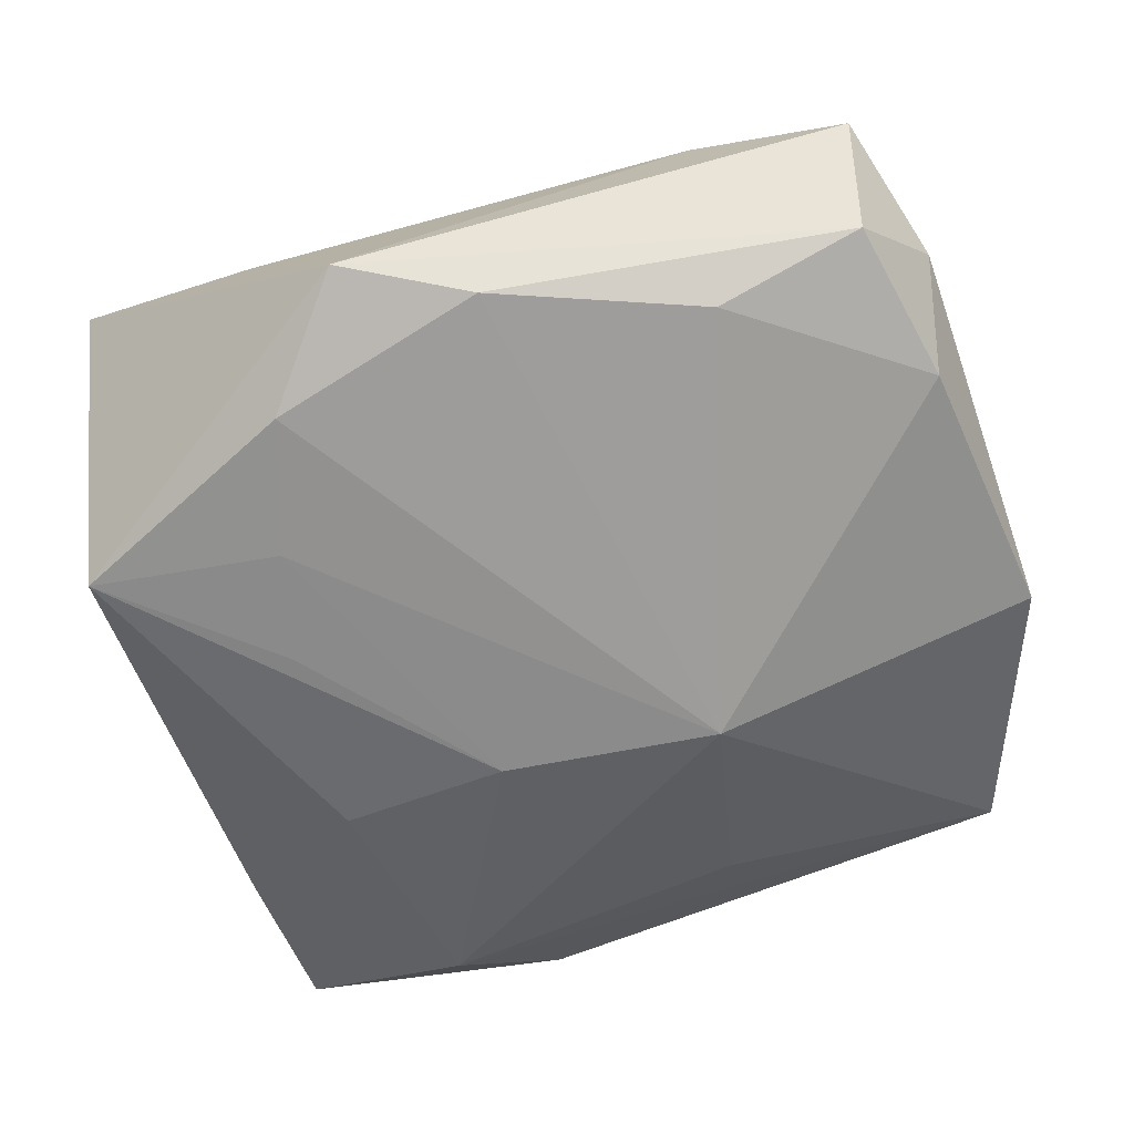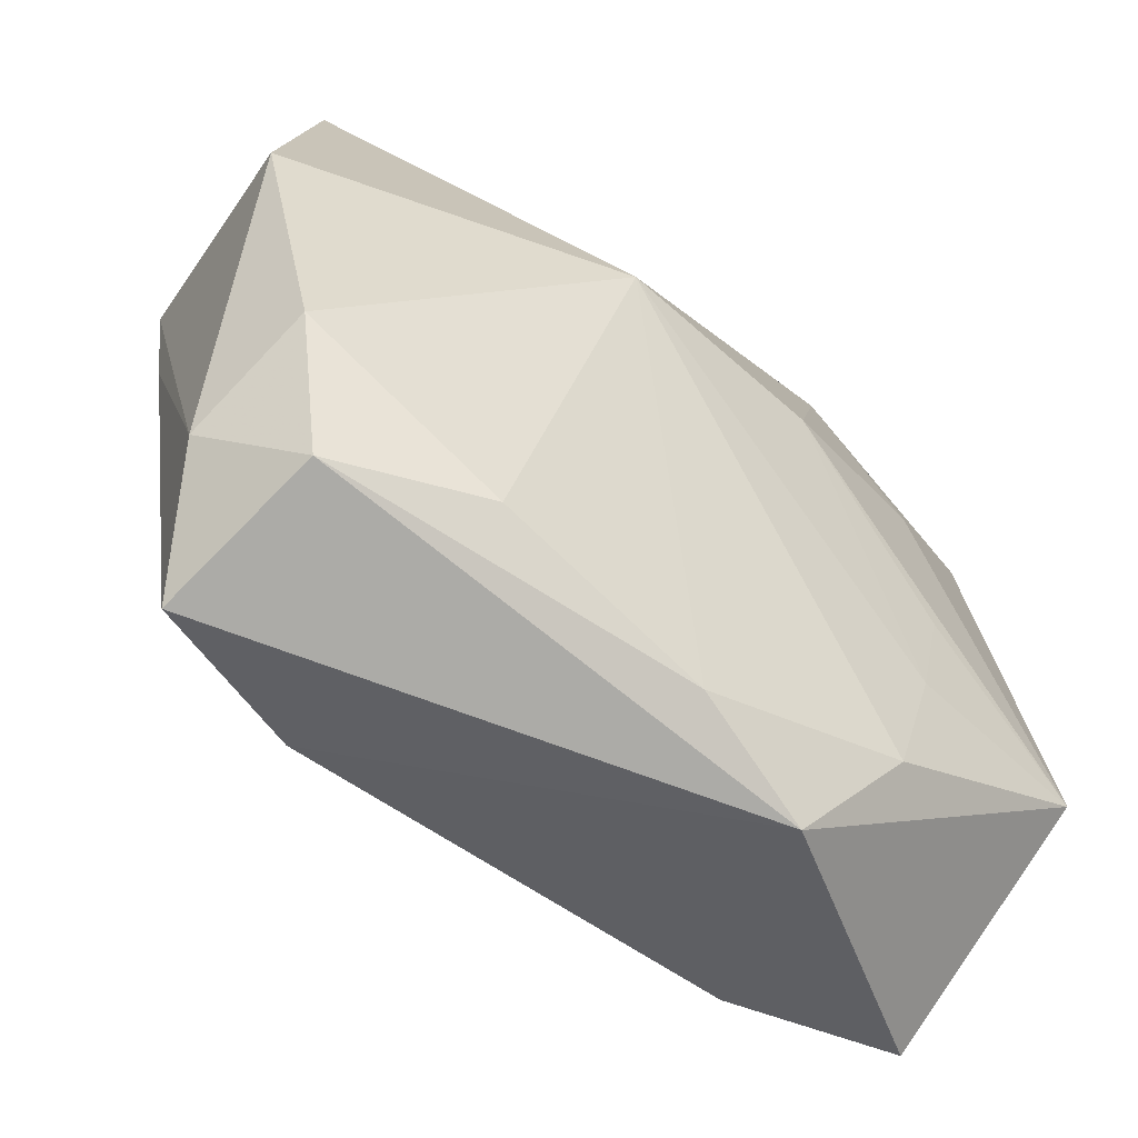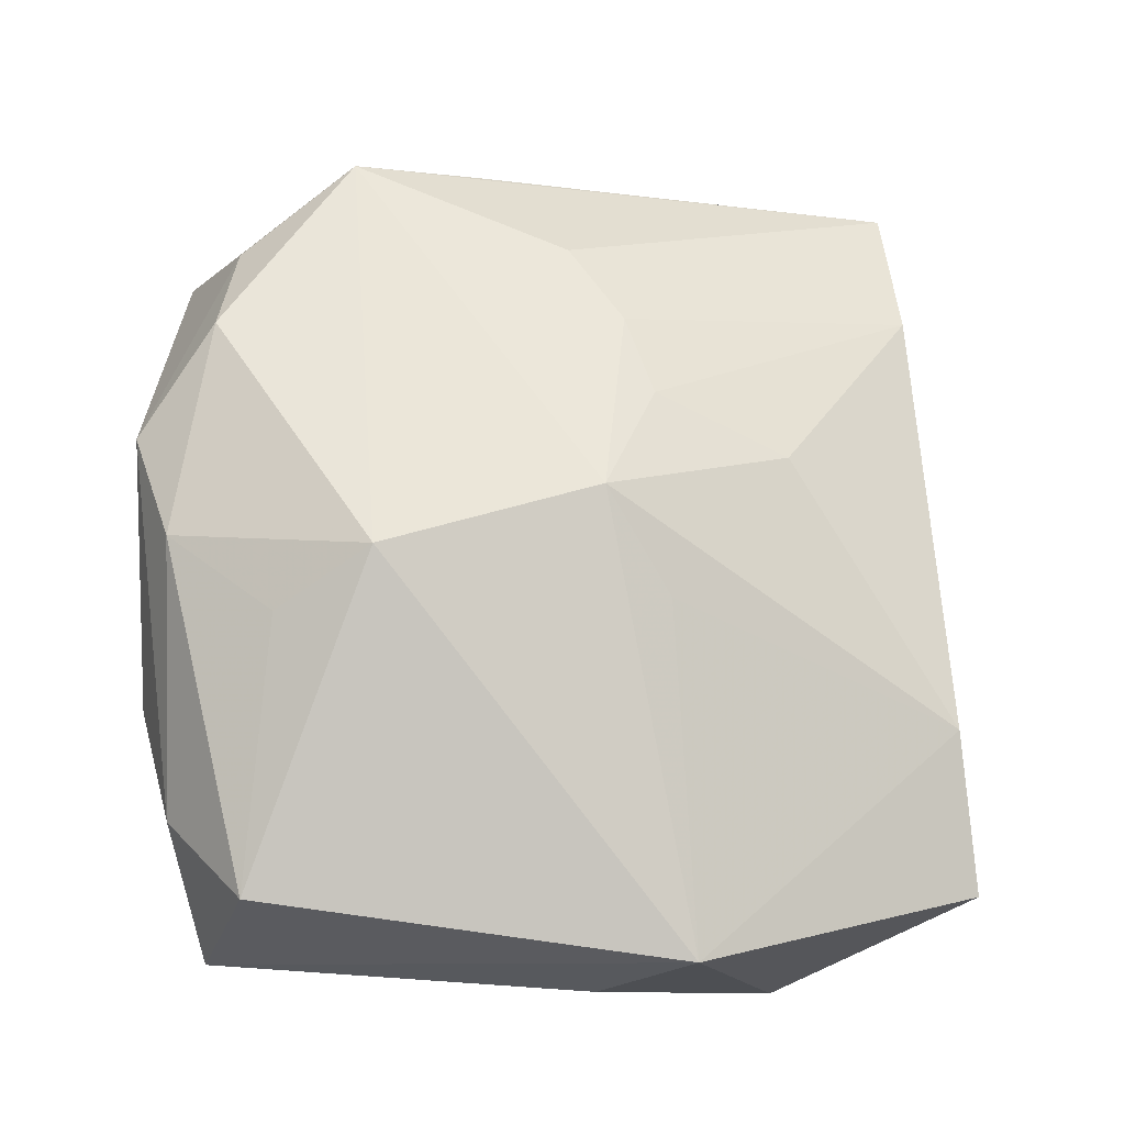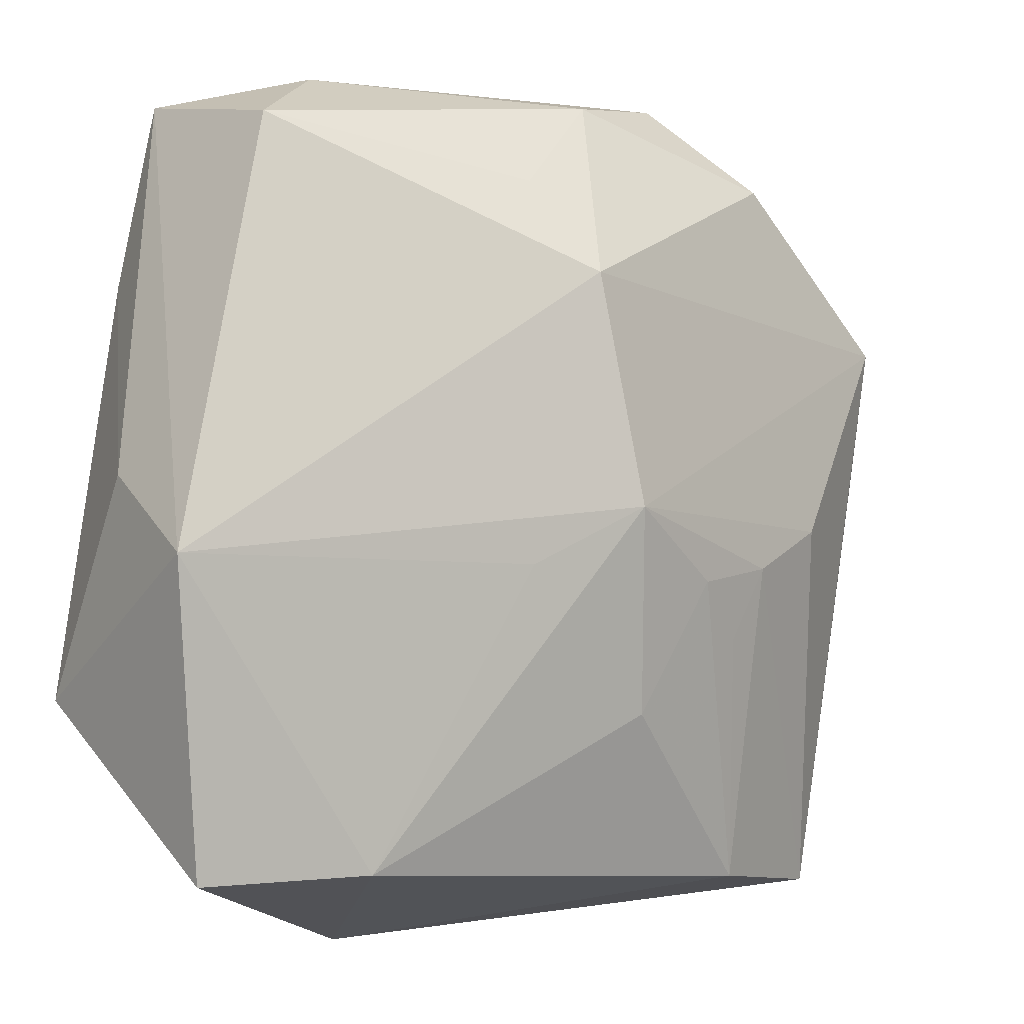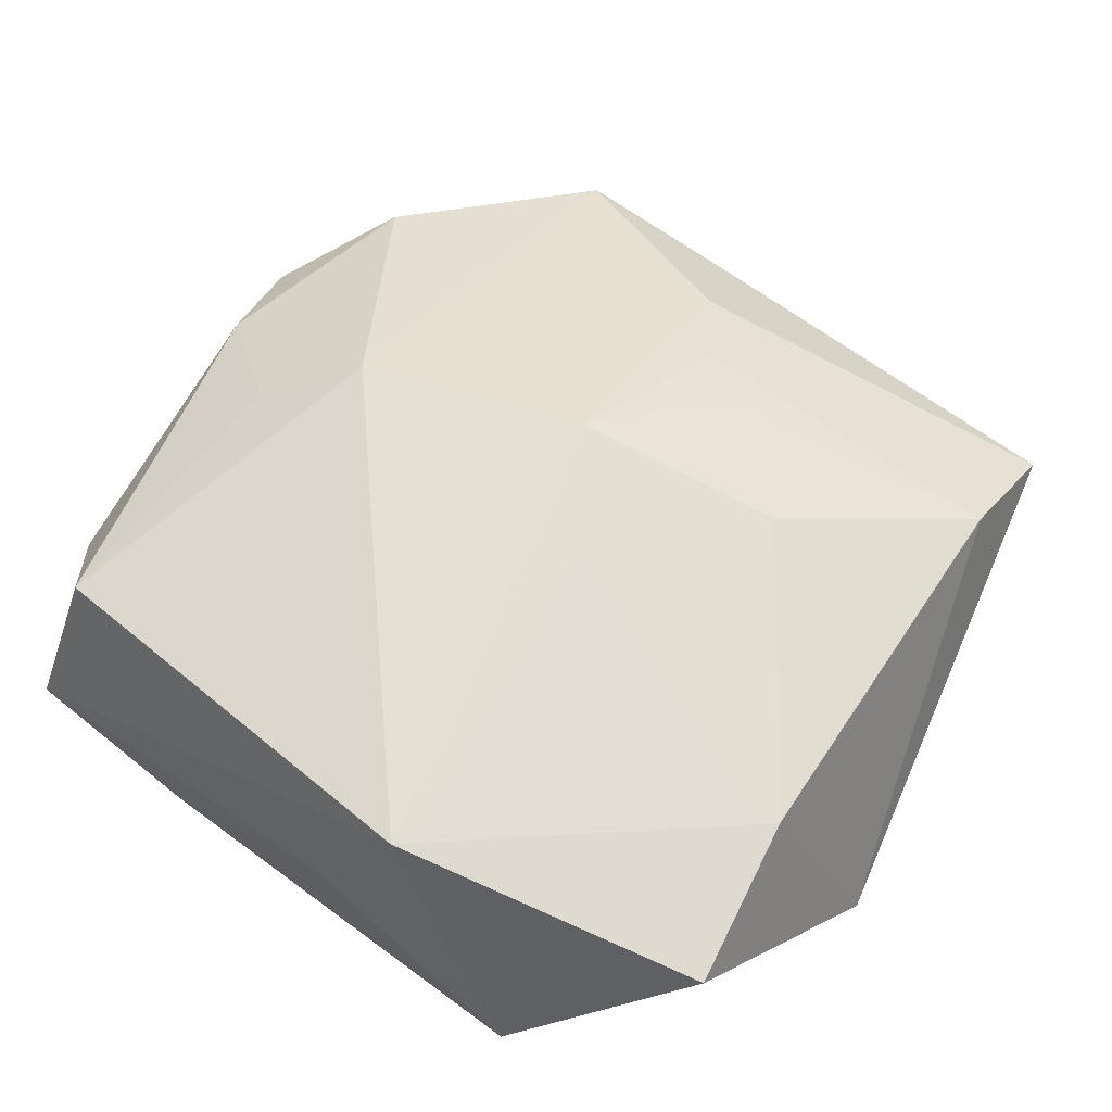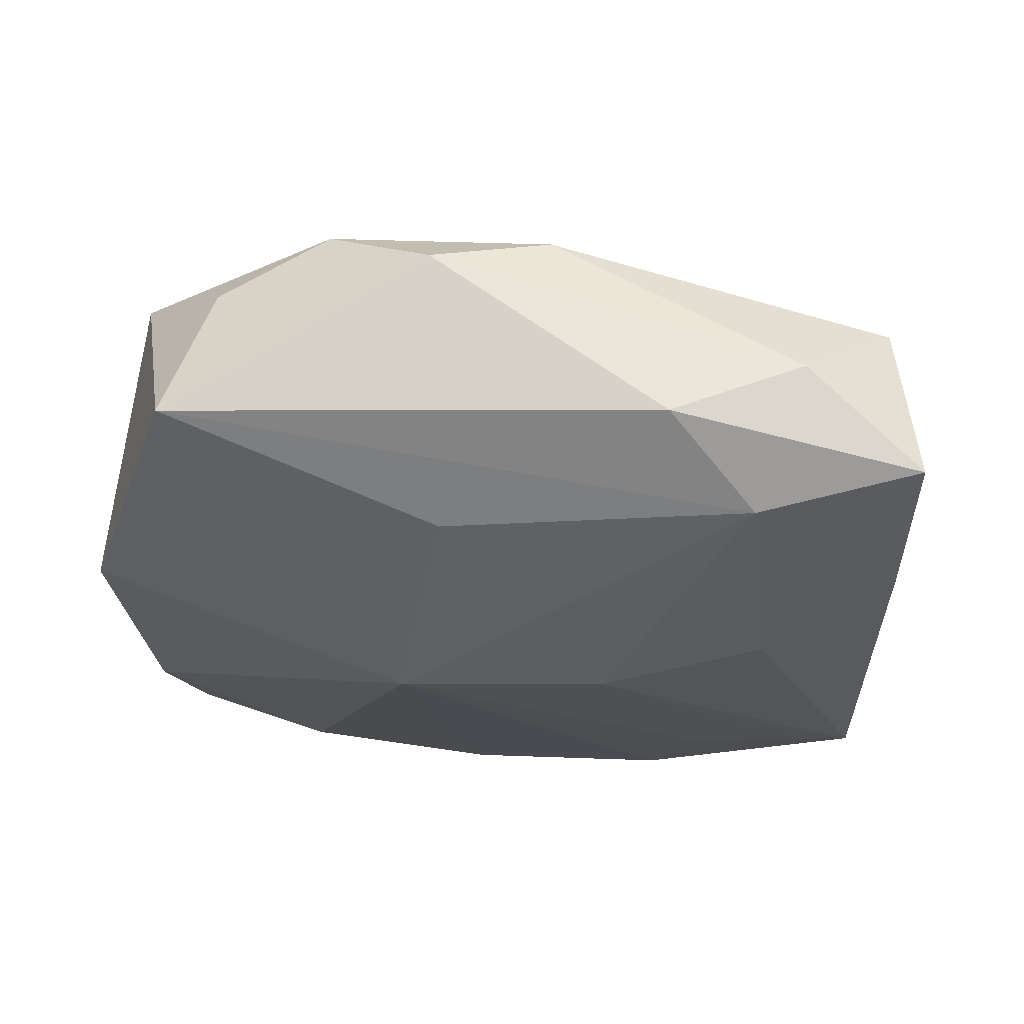
<metadata>
{"format":"obj","ext":"obj","renderer":"f3d","projection":"perspective","resolution":1024,"background":"white","views":[{"elev":-66.1,"azim":18.8,"up":"+Z"},{"elev":-49.9,"azim":139.2,"up":"+Y"},{"elev":65.5,"azim":-90.1,"up":"+Z"},{"elev":-15.6,"azim":-40.8,"up":"+Y"},{"elev":43.6,"azim":-54.6,"up":"+Z"},{"elev":-17.1,"azim":-179.4,"up":"+Z"}]}
</metadata>
<code>
v 0.01871 -0.02731 0.005925
v -0.02957 -0.01663 -0.01476
v -0.02156 0.02843 0.00377
v 0.03088 -0.01064 -0.009857
v 0.003203 -0.02778 -0.01407
v -0.03019 0.0261 -0.003676
v -0.01974 0.007904 -0.01248
v 0.01793 -0.02139 -0.01313
v -0.01587 -0.01467 -0.01531
v 0.02877 0.01566 0.01329
v 0.007832 -0.007255 0.01498
v 0.02546 0.02992 -6.405e-05
v 0.005259 0.02385 -0.006997
v -0.03253 -0.009987 0.005331
v -0.0007595 -0.003505 0.01726
v -0.01133 0.03155 -0.0007261
v -0.005744 -0.03241 -0.01255
v 0.01252 -0.01063 0.01293
v -0.02591 -0.03114 -0.0009221
v 0.005866 0.03137 0.01133
v -0.02878 0.02216 0.008396
v -0.005989 0.01285 0.01846
v -0.009606 0.02009 0.01484
v 0.03025 -0.02634 0.002682
v 0.02937 0.00575 0.01059
v 0.02212 0.02454 0.01094
v 0.02878 -0.02237 -0.009296
v -0.01777 0.02589 -0.006658
v -0.00306 0.02823 0.01351
v 0.01436 -0.005094 0.01449
v -0.008003 -0.008265 0.01346
v 0.004139 -0.01724 0.01155
v -0.01812 -0.006886 -0.01498
v -0.01254 -0.02419 -0.01531
v -0.02976 0.01344 -0.008364
v -0.01452 -0.02981 0.003756
v 0.00875 0.008369 -0.01531
v 0.03288 -0.0166 -0.00192
v 0.03288 0.009619 -0.006325
v -0.03257 -0.002818 -0.002592
v 0.02074 -0.0009127 0.01385
v 0.01362 0.02539 0.01532
v -0.007089 0.006392 -0.01495
f 27 24 17
f 15 10 22
f 22 10 42
f 14 15 22
f 22 21 14
f 24 27 38
f 39 10 38
f 31 15 14
f 14 36 31
f 31 36 15
f 17 24 1
f 1 36 17
f 12 10 39
f 3 21 29
f 29 20 3
f 29 22 42
f 42 20 29
f 17 36 19
f 19 2 17
f 19 36 14
f 14 2 19
f 25 10 24
f 24 38 25
f 25 38 10
f 5 27 17
f 5 8 27
f 27 8 4
f 39 38 4
f 4 38 27
f 15 36 32
f 36 1 32
f 24 10 41
f 41 10 15
f 42 10 26
f 10 12 26
f 26 20 42
f 12 20 26
f 43 28 37
f 37 12 39
f 39 4 37
f 37 4 8
f 8 5 37
f 16 12 28
f 3 20 16
f 16 20 12
f 21 22 23
f 23 29 21
f 22 29 23
f 14 21 6
f 6 21 3
f 28 35 6
f 3 16 6
f 6 16 28
f 7 28 43
f 7 35 28
f 43 2 7
f 2 35 7
f 30 1 24
f 24 41 30
f 30 41 15
f 28 12 13
f 13 37 28
f 12 37 13
f 33 2 43
f 2 33 9
f 43 37 9
f 9 33 43
f 40 35 2
f 40 6 35
f 40 2 14
f 14 6 40
f 11 30 15
f 15 32 11
f 11 32 1
f 2 9 34
f 17 2 34
f 34 5 17
f 34 37 5
f 34 9 37
f 1 30 18
f 18 11 1
f 30 11 18

</code>
